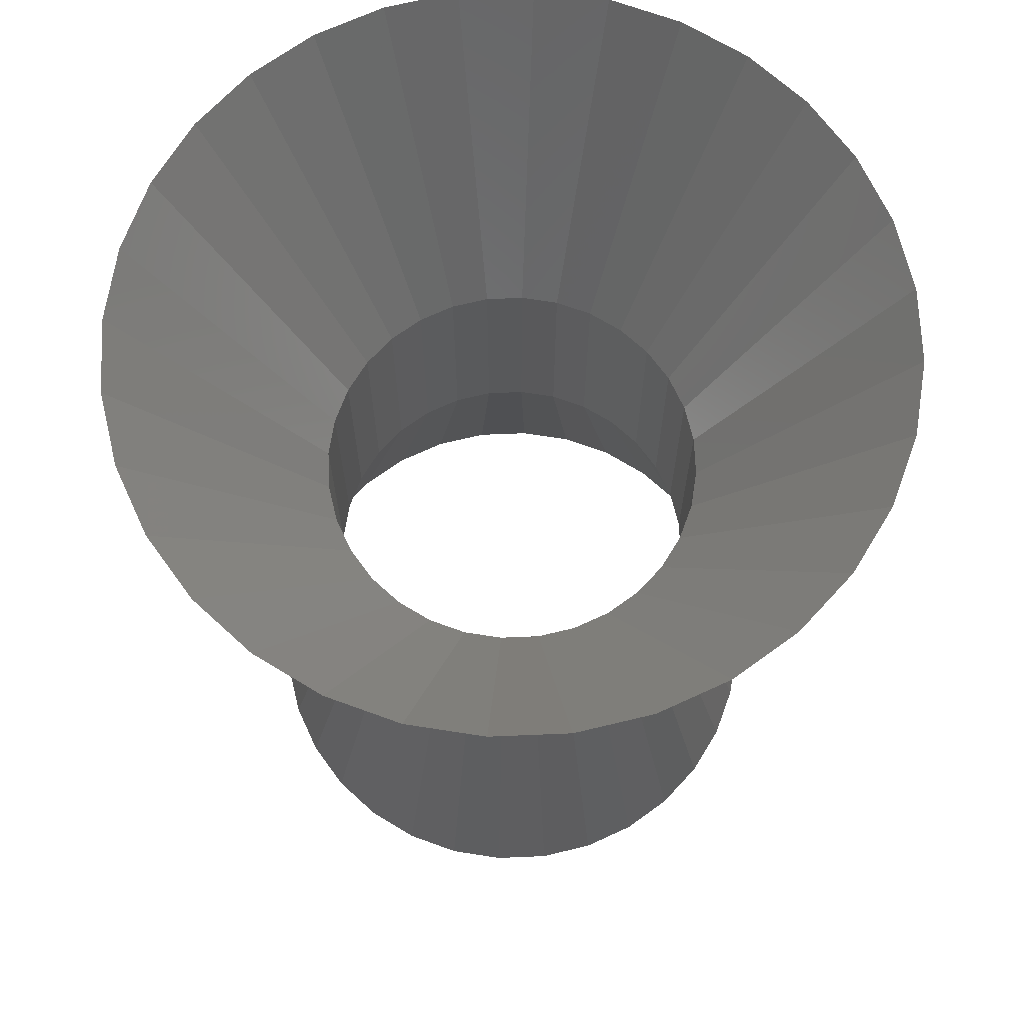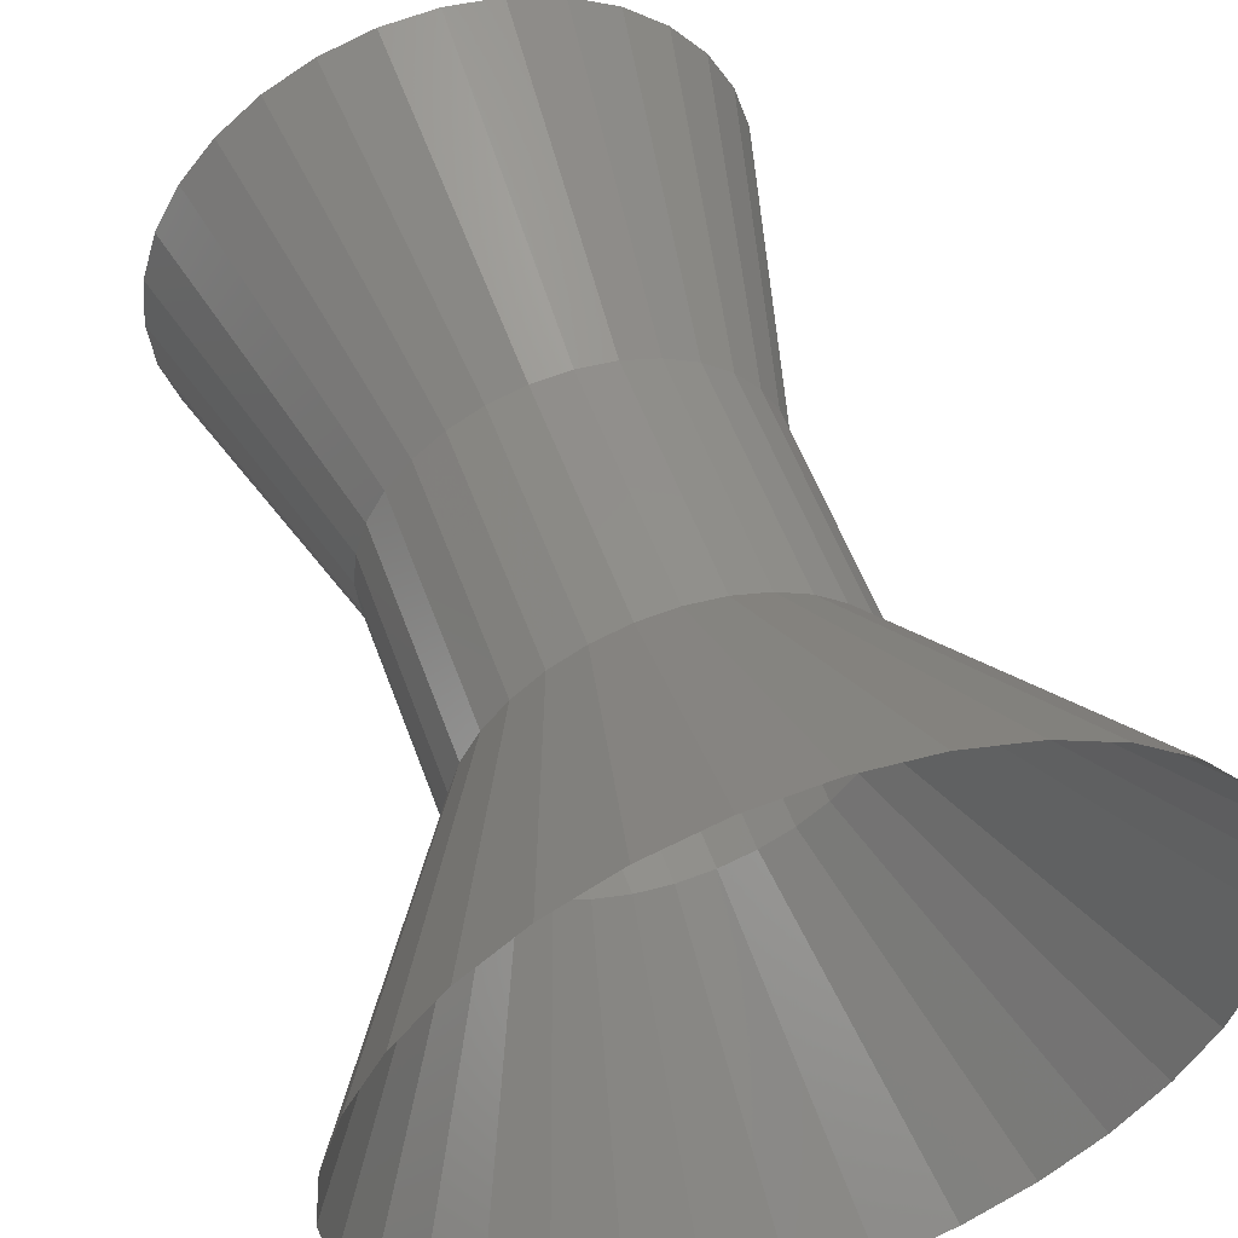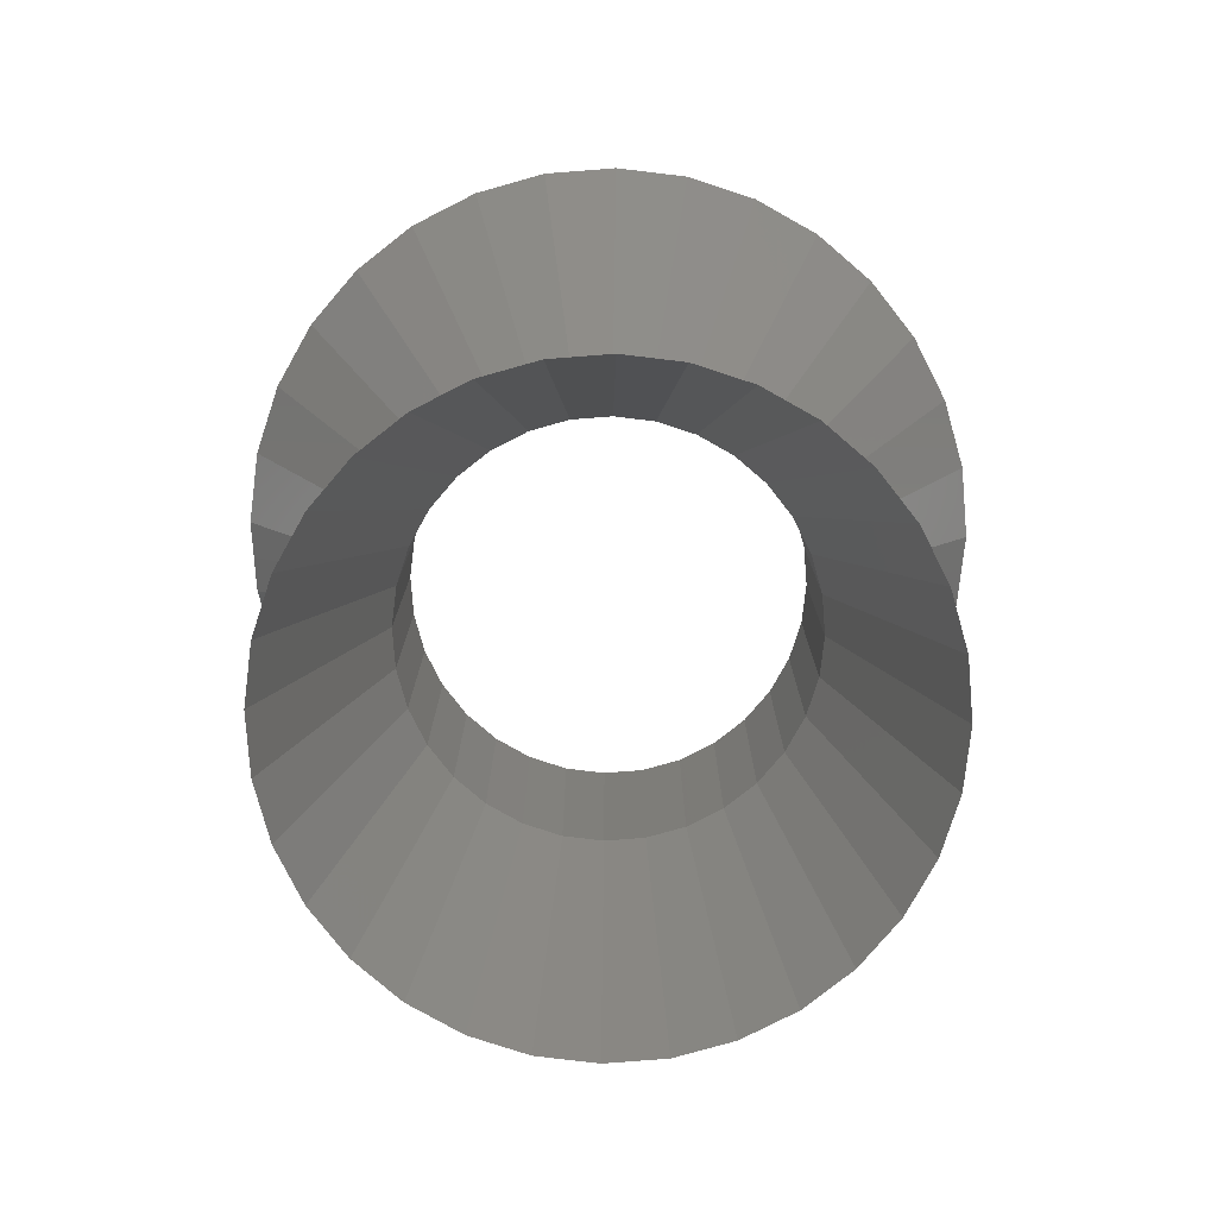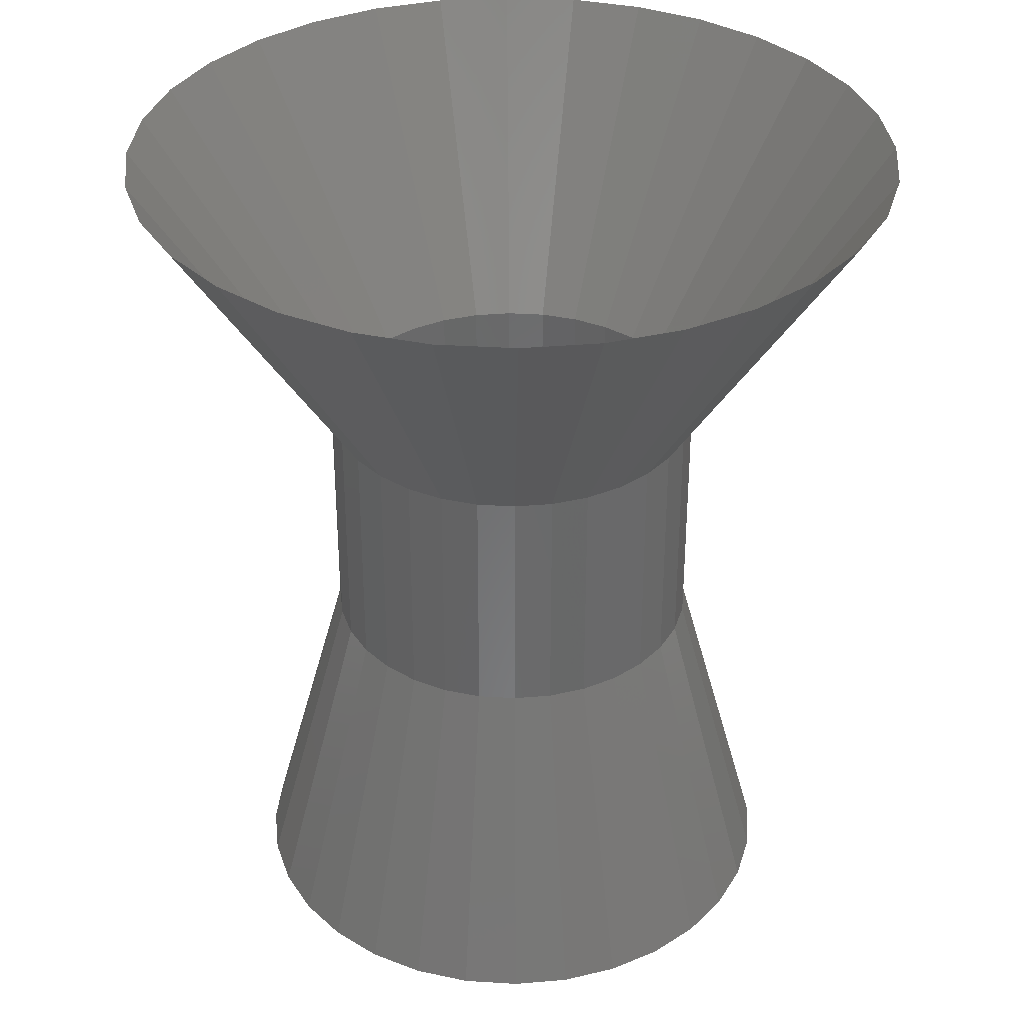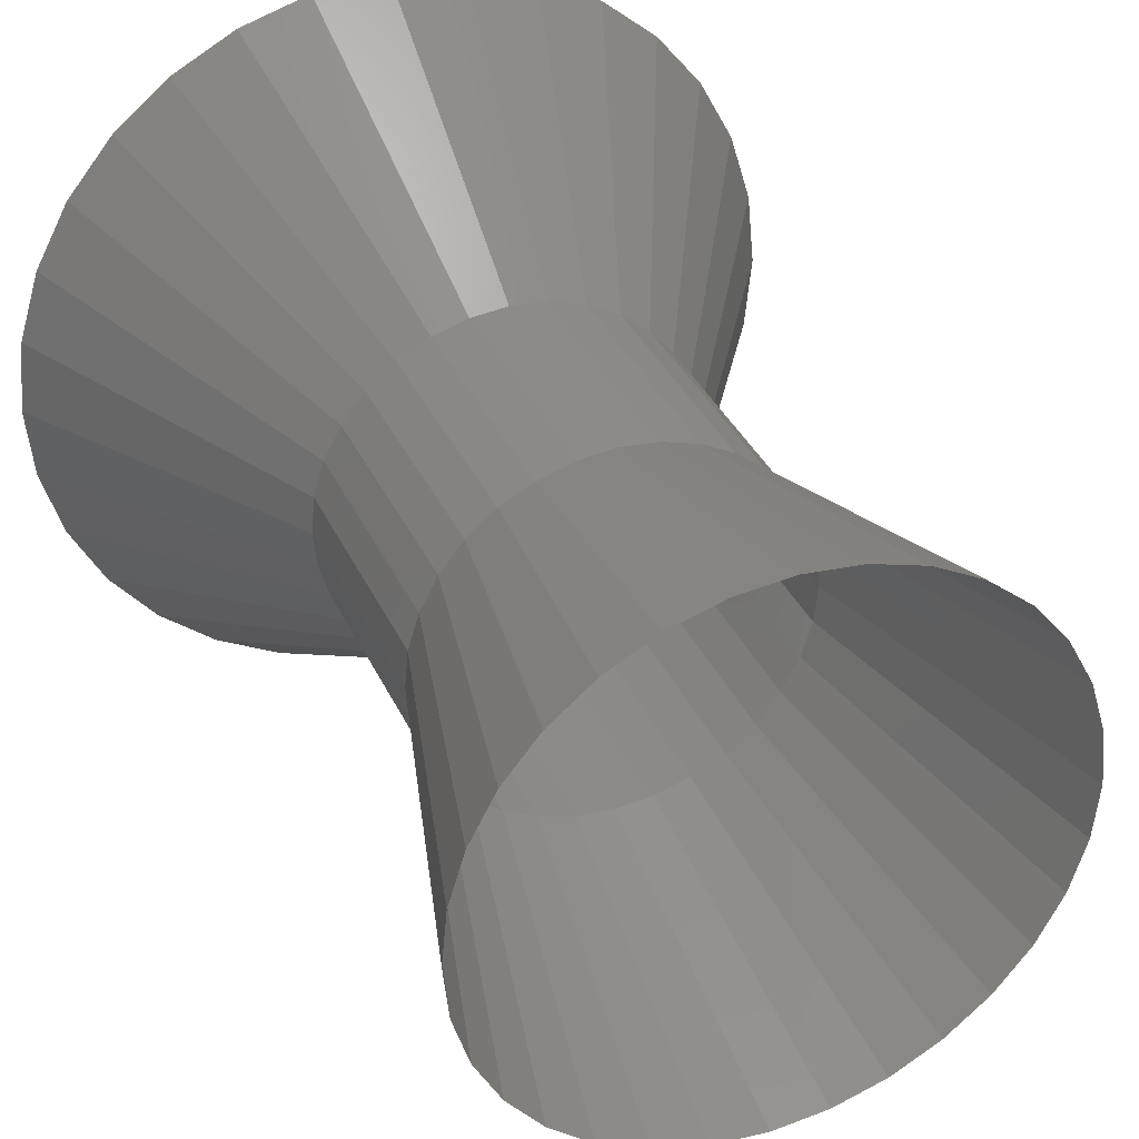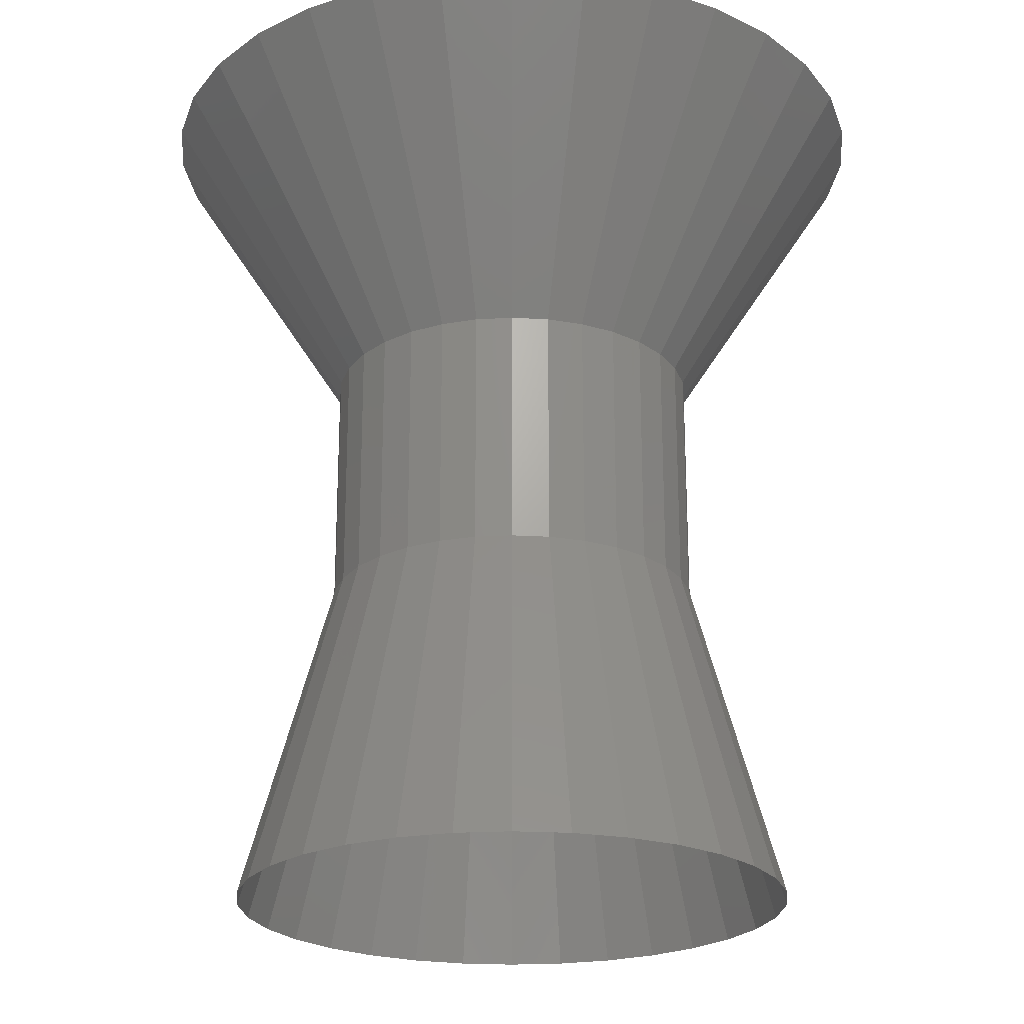
<metadata>
{"format":"stl","ext":"stl","renderer":"f3d","projection":"perspective","resolution":1024,"background":"white","views":[{"elev":68.6,"azim":127.0,"up":"+Y"},{"elev":53.2,"azim":160.6,"up":"+Z"},{"elev":-78.9,"azim":-68.7,"up":"+Y"},{"elev":34.7,"azim":-102.1,"up":"+Y"},{"elev":35.3,"azim":-22.3,"up":"+Z"},{"elev":-22.8,"azim":-78.8,"up":"+Y"}]}
</metadata>
<code>
# stl→obj: 128 verts, 192 faces
v -10.55 30.39 -2.099
v -10.55 44.17 -2.099
v -9.941 44.17 -4.118
v -9.941 30.39 -4.118
v -13.15 11.82 -8.789
v -8.946 30.39 -5.978
v -7.608 30.39 -7.608
v -11.19 11.82 -11.19
v -8.789 11.82 -13.15
v -5.978 30.39 -8.946
v -4.118 30.39 -9.941
v -6.054 11.82 -14.61
v -3.086 11.82 -15.51
v -2.099 30.39 -10.55
v 0 30.39 -10.76
v 0 11.82 -15.82
v -14.61 11.82 6.054
v -9.941 30.39 4.118
v -10.55 30.39 2.099
v -15.51 11.82 3.086
v -14.61 11.82 -6.054
v -15.51 11.82 -3.086
v -8.946 44.17 -5.978
v -7.608 44.17 -7.608
v -5.978 44.17 -8.946
v -4.118 44.17 -9.941
v -2.099 44.17 -10.55
v 0 44.17 -10.76
v -9.941 44.17 4.118
v -10.55 44.17 2.099
v -21.04 60.86 -4.185
v -19.82 60.86 -8.21
v -17.84 60.86 -11.92
v -15.17 60.86 -15.17
v -11.92 60.86 -17.84
v -8.21 60.86 -19.82
v -4.186 60.86 -21.04
v 0 60.86 -21.45
v -19.82 60.86 8.21
v -21.04 60.86 4.186
v -8.946 44.17 5.978
v -17.84 60.86 11.92
v 0 11.82 15.82
v 3.086 11.82 15.51
v 2.099 30.39 10.55
v 0 30.39 10.76
v 10.55 30.39 -2.099
v 9.941 30.39 -4.118
v 9.941 44.17 -4.118
v 10.55 44.17 -2.099
v 6.054 11.82 14.61
v 8.789 11.82 13.15
v 5.978 30.39 8.946
v 4.118 30.39 9.941
v 11.19 11.82 11.19
v 13.15 11.82 8.789
v 8.946 30.39 5.978
v 7.608 30.39 7.608
v 14.61 11.82 6.054
v 15.51 11.82 3.086
v 10.55 30.39 2.099
v 9.941 30.39 4.118
v -11.19 11.82 11.19
v -8.789 11.82 13.15
v -5.978 30.39 8.946
v -7.608 30.39 7.608
v 15.82 11.82 0
v 15.51 11.82 -3.086
v 10.76 30.39 0
v -6.054 11.82 14.61
v -3.086 11.82 15.51
v -2.099 30.39 10.55
v -4.118 30.39 9.941
v 14.61 11.82 -6.054
v 13.15 11.82 -8.789
v 8.946 30.39 -5.978
v -13.15 11.82 8.789
v -8.946 30.39 5.978
v 0 44.17 10.76
v -2.099 44.17 10.55
v 2.099 44.17 10.55
v 5.978 44.17 8.946
v 4.118 44.17 9.941
v 8.946 44.17 5.978
v 7.608 44.17 7.608
v 10.55 44.17 2.099
v 9.941 44.17 4.118
v -5.978 44.17 8.946
v -7.608 44.17 7.608
v 10.76 44.17 0
v -4.118 44.17 9.941
v 8.946 44.17 -5.978
v 19.82 60.86 -8.21
v 21.04 60.86 -4.185
v 0 60.86 21.45
v -4.185 60.86 21.04
v 4.185 60.86 21.04
v 11.92 60.86 17.84
v 8.21 60.86 19.82
v 17.84 60.86 11.92
v 15.17 60.86 15.17
v 21.04 60.86 4.186
v 19.82 60.86 8.21
v -11.92 60.86 17.84
v -15.17 60.86 15.17
v 17.84 60.86 -11.92
v 11.19 11.82 -11.19
v 8.789 11.82 -13.15
v 5.978 30.39 -8.946
v 7.608 30.39 -7.608
v -15.82 11.82 0
v -10.76 30.39 0
v 6.054 11.82 -14.61
v 3.086 11.82 -15.51
v 2.099 30.39 -10.55
v 4.118 30.39 -9.941
v -10.76 44.17 0
v -21.45 60.86 0
v 2.099 44.17 -10.55
v 5.978 44.17 -8.946
v 7.608 44.17 -7.608
v 4.118 44.17 -9.941
v 8.21 60.86 -19.82
v 11.92 60.86 -17.84
v 4.185 60.86 -21.04
v -8.21 60.86 19.82
v 21.45 60.86 0
v 15.17 60.86 -15.17
f 1 2 3
f 3 4 1
f 5 6 7
f 7 8 5
f 9 10 11
f 11 12 9
f 13 14 15
f 15 16 13
f 17 18 19
f 19 20 17
f 21 4 6
f 6 5 21
f 8 7 10
f 10 9 8
f 12 11 14
f 14 13 12
f 22 1 4
f 4 21 22
f 6 23 24
f 24 7 6
f 10 25 26
f 26 11 10
f 14 27 28
f 28 15 14
f 18 29 30
f 30 19 18
f 4 3 23
f 23 6 4
f 7 24 25
f 25 10 7
f 11 26 27
f 27 14 11
f 2 31 32
f 32 3 2
f 23 33 34
f 34 24 23
f 25 35 36
f 36 26 25
f 27 37 38
f 38 28 27
f 29 39 40
f 40 30 29
f 3 32 33
f 33 23 3
f 24 34 35
f 35 25 24
f 26 36 37
f 37 27 26
f 41 42 39
f 39 29 41
f 43 44 45
f 45 46 43
f 47 48 49
f 49 50 47
f 51 52 53
f 53 54 51
f 55 56 57
f 57 58 55
f 59 60 61
f 61 62 59
f 63 64 65
f 65 66 63
f 67 68 47
f 47 69 67
f 70 71 72
f 72 73 70
f 74 75 76
f 76 48 74
f 44 51 54
f 54 45 44
f 52 55 58
f 58 53 52
f 56 59 62
f 62 57 56
f 77 63 66
f 66 78 77
f 60 67 69
f 69 61 60
f 64 70 73
f 73 65 64
f 68 74 48
f 48 47 68
f 71 43 46
f 46 72 71
f 72 46 79
f 79 80 72
f 46 45 81
f 81 79 46
f 54 53 82
f 82 83 54
f 58 57 84
f 84 85 58
f 62 61 86
f 86 87 62
f 66 65 88
f 88 89 66
f 69 47 50
f 50 90 69
f 73 72 80
f 80 91 73
f 48 76 92
f 92 49 48
f 45 54 83
f 83 81 45
f 53 58 85
f 85 82 53
f 57 62 87
f 87 84 57
f 61 69 90
f 90 86 61
f 65 73 91
f 91 88 65
f 50 49 93
f 93 94 50
f 80 79 95
f 95 96 80
f 79 81 97
f 97 95 79
f 83 82 98
f 98 99 83
f 85 84 100
f 100 101 85
f 87 86 102
f 102 103 87
f 89 88 104
f 104 105 89
f 49 92 106
f 106 93 49
f 81 83 99
f 99 97 81
f 82 85 101
f 101 98 82
f 84 87 103
f 103 100 84
f 107 108 109
f 109 110 107
f 111 20 19
f 19 112 111
f 113 114 115
f 115 116 113
f 17 77 78
f 78 18 17
f 75 107 110
f 110 76 75
f 22 111 112
f 112 1 22
f 108 113 116
f 116 109 108
f 114 16 15
f 15 115 114
f 2 117 118
f 118 31 2
f 115 15 28
f 28 119 115
f 78 66 89
f 89 41 78
f 110 109 120
f 120 121 110
f 112 19 30
f 30 117 112
f 116 115 119
f 119 122 116
f 18 78 41
f 41 29 18
f 76 110 121
f 121 92 76
f 1 112 117
f 117 2 1
f 109 116 122
f 122 120 109
f 120 122 123
f 123 124 120
f 119 28 38
f 38 125 119
f 41 89 105
f 105 42 41
f 126 104 88
f 88 91 126
f 90 50 94
f 94 127 90
f 121 120 124
f 124 128 121
f 117 30 40
f 40 118 117
f 122 119 125
f 125 123 122
f 86 90 127
f 127 102 86
f 96 126 91
f 91 80 96
f 92 121 128
f 128 106 92

</code>
